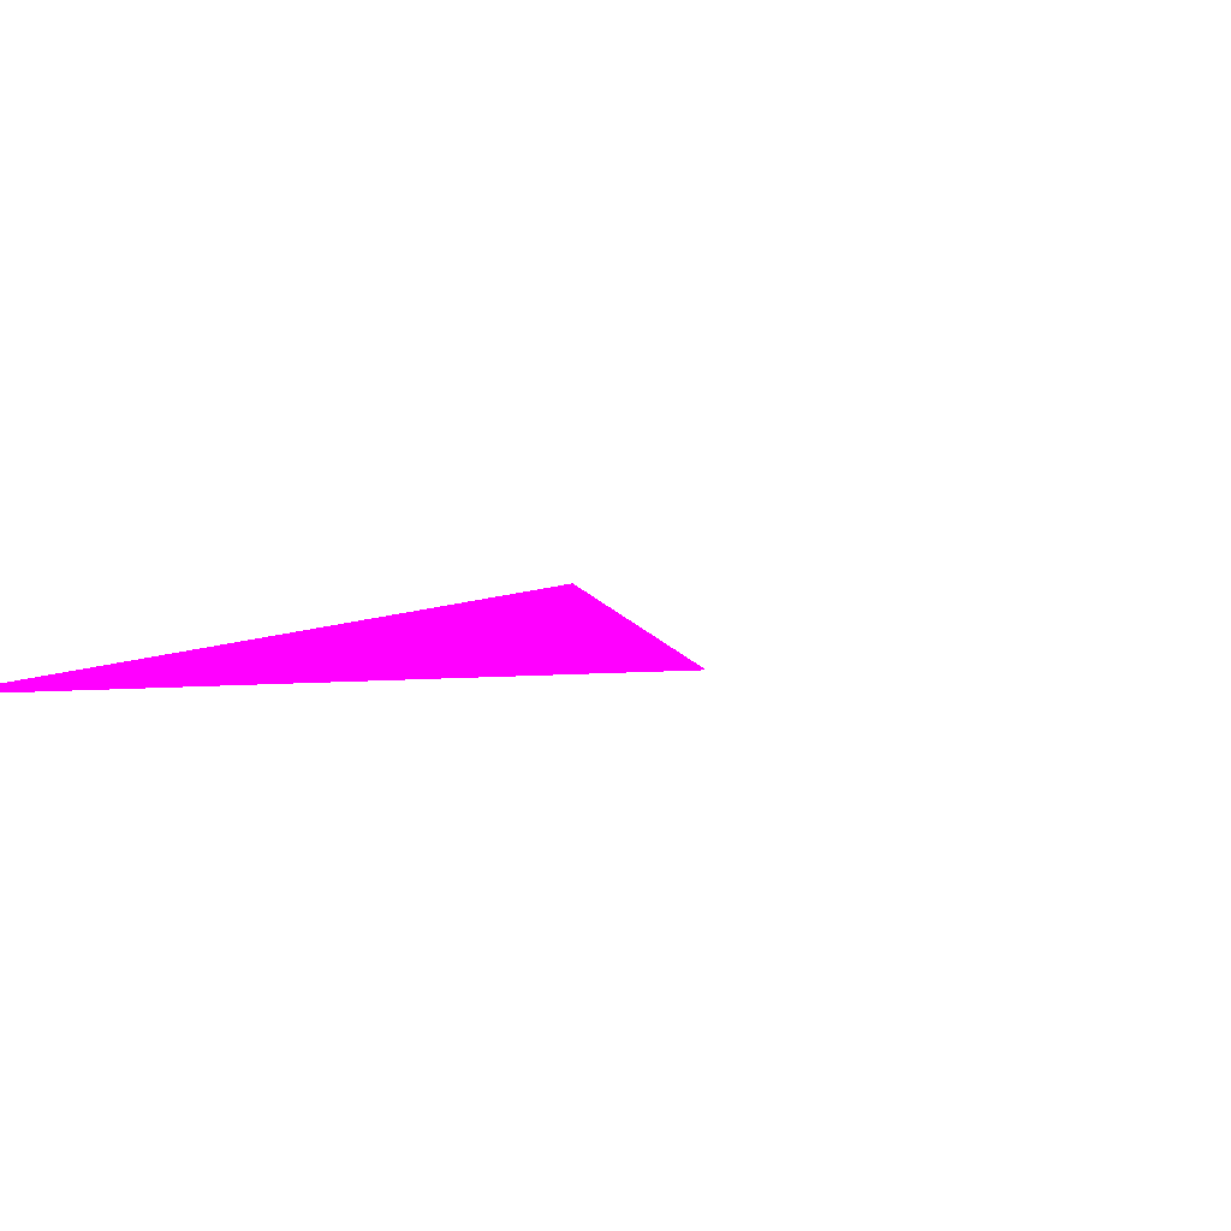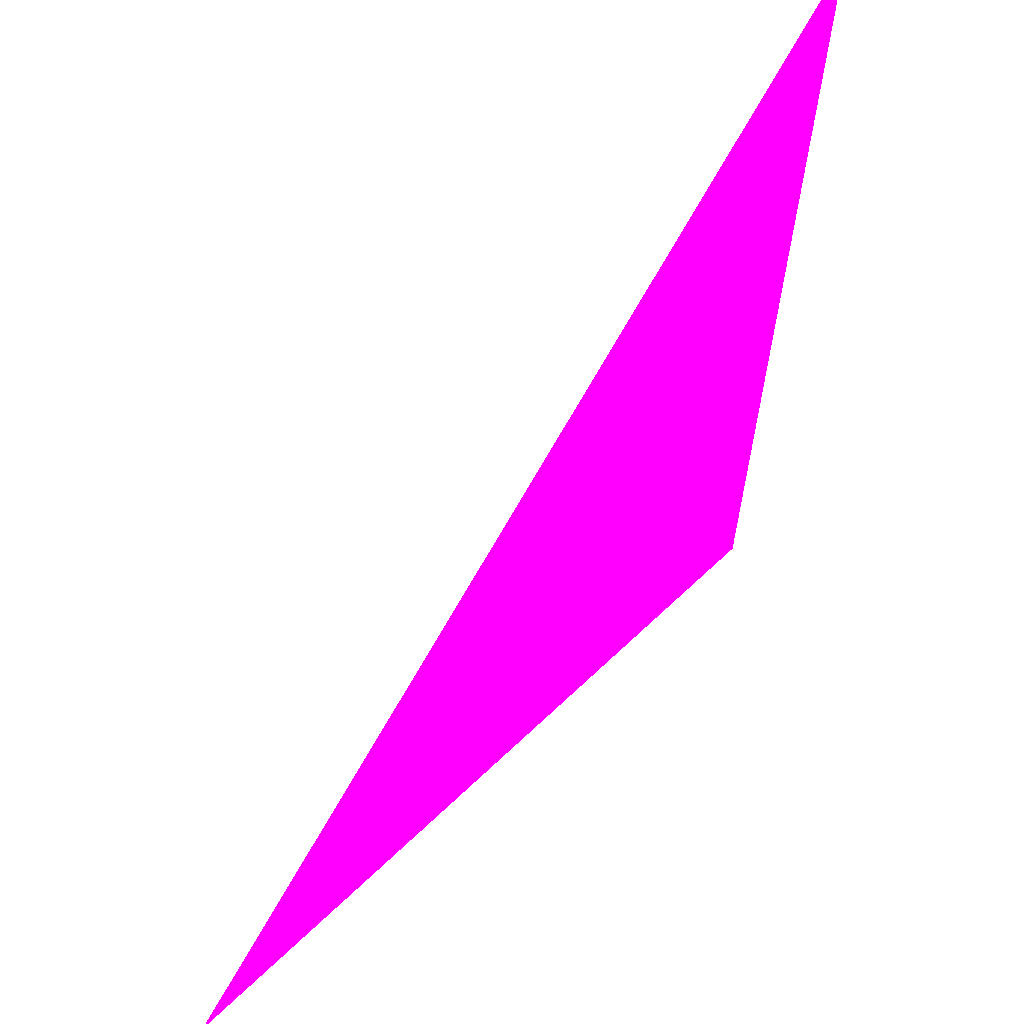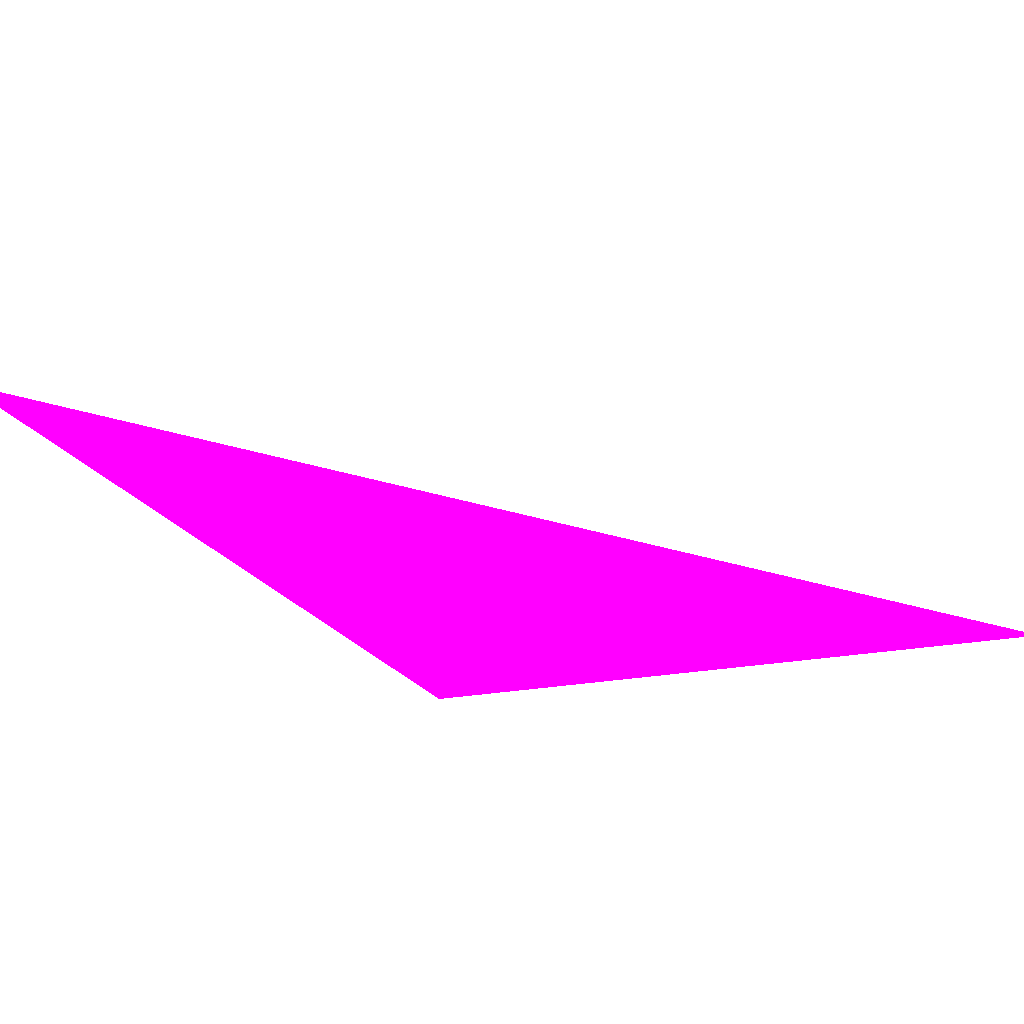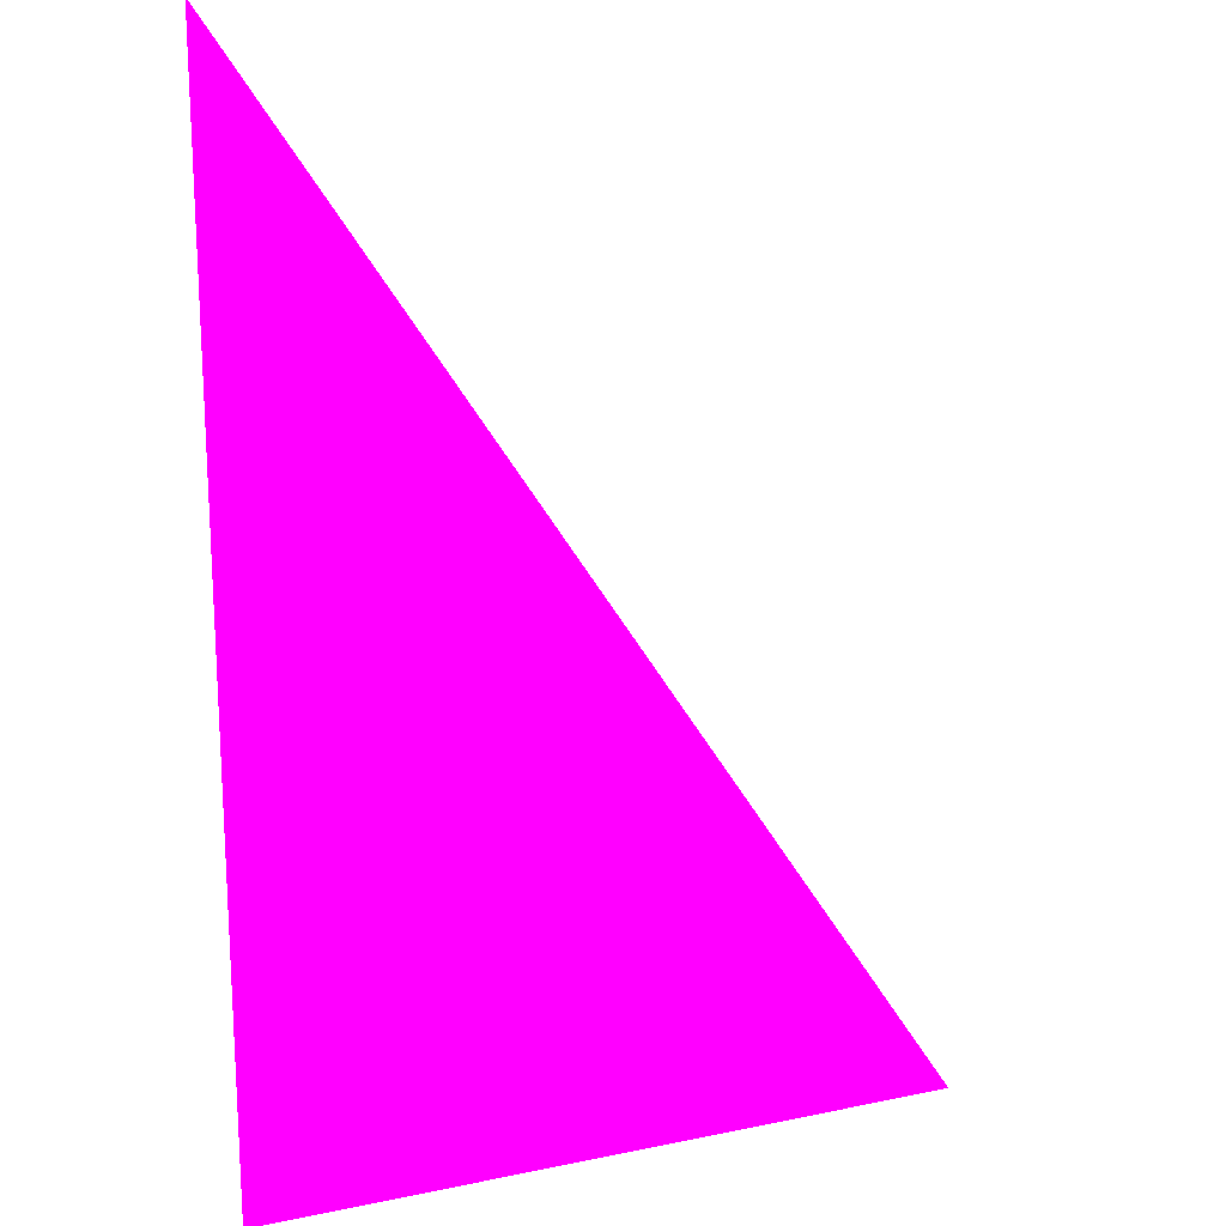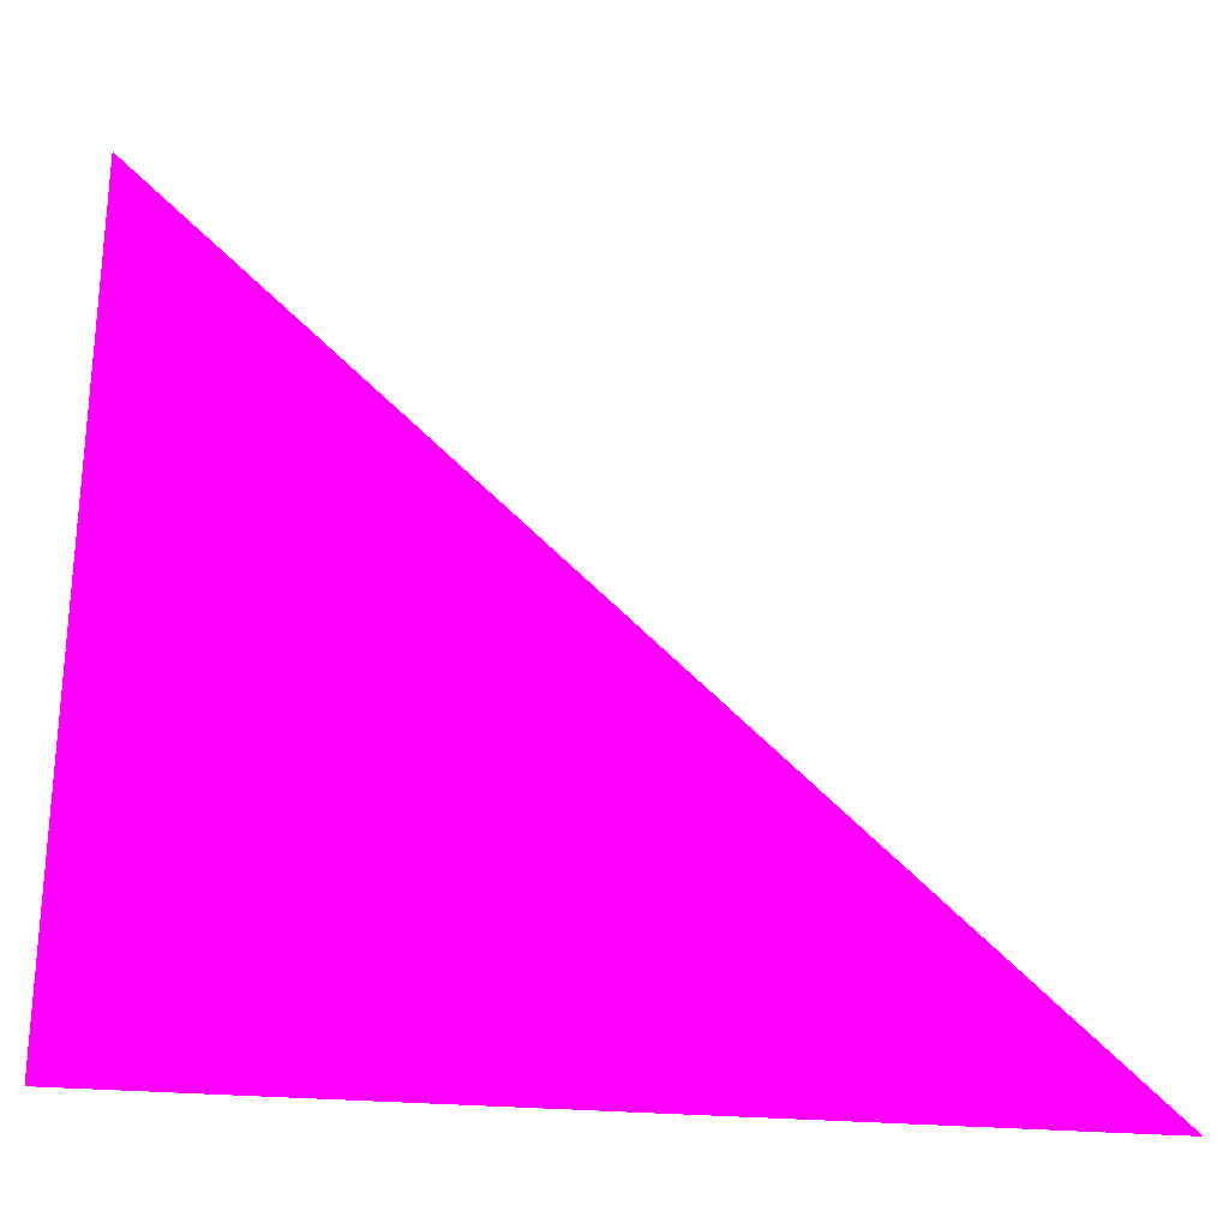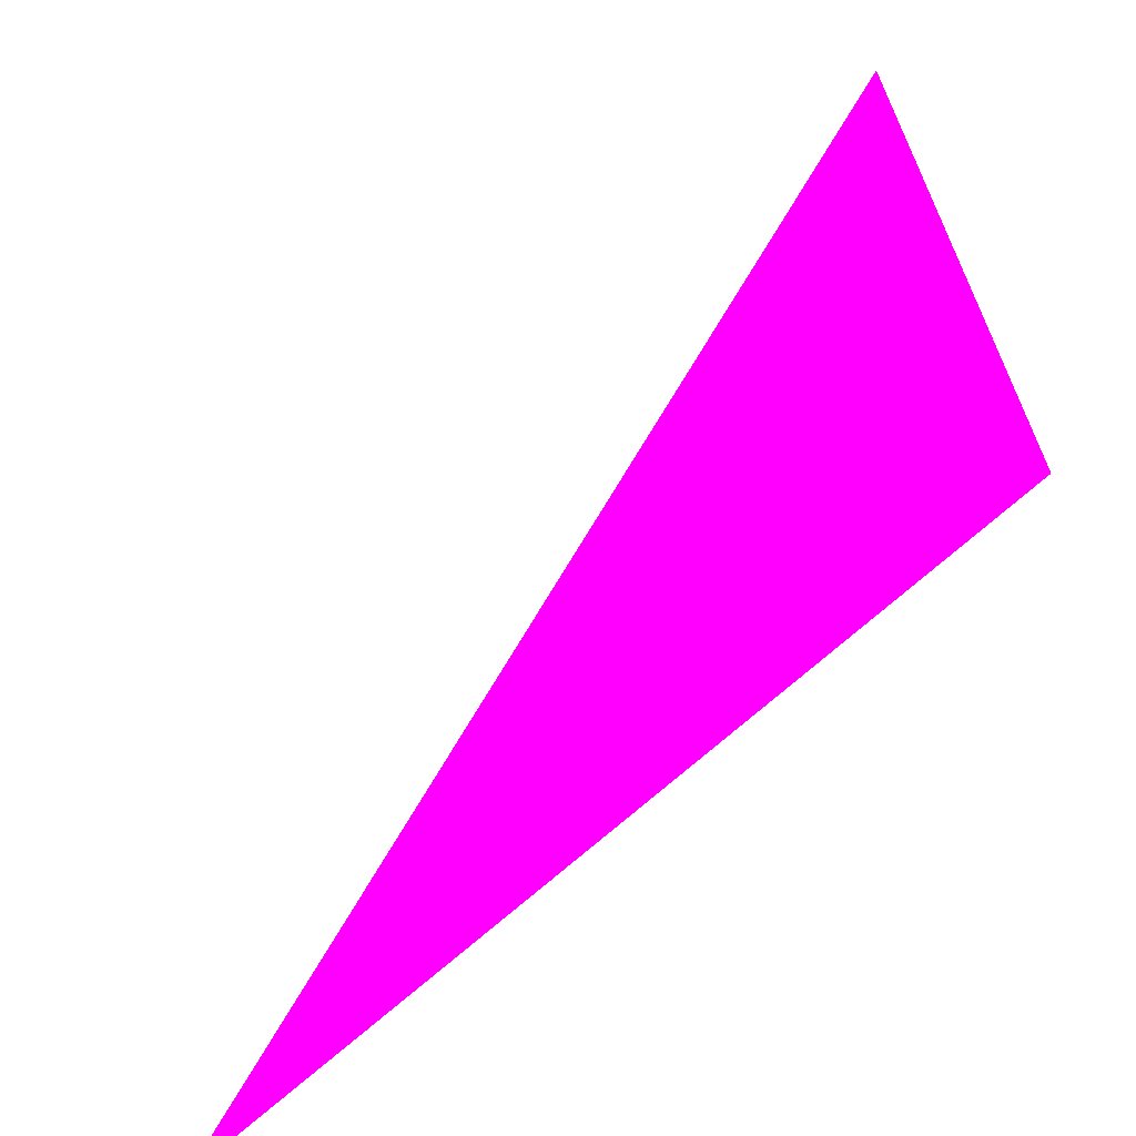
<metadata>
{"format":"obj","ext":"obj","renderer":"f3d","projection":"perspective","resolution":1024,"background":"white","views":[{"elev":14.4,"azim":39.2,"up":"+Z"},{"elev":46.8,"azim":119.6,"up":"+Y"},{"elev":-20.0,"azim":126.4,"up":"+Z"},{"elev":-1.5,"azim":-61.5,"up":"+Y"},{"elev":-28.7,"azim":-19.3,"up":"+Y"},{"elev":-64.5,"azim":-148.2,"up":"+Y"}]}
</metadata>
<code>
o geometry_0
v 6.125e+05 5.855e+06 655 1 0 1
v 6.125e+05 5.855e+06 655.1 1 0 1
v 6.125e+05 5.855e+06 657.2 1 0 1
v 6.125e+05 5.855e+06 657.3 1 0 1
v 6.125e+05 5.855e+06 664 1 0 1
f 3 1 2
f 3 4 5
f 4 2 5
f 3 5 1
f 1 5 2
f 3 2 4

</code>
